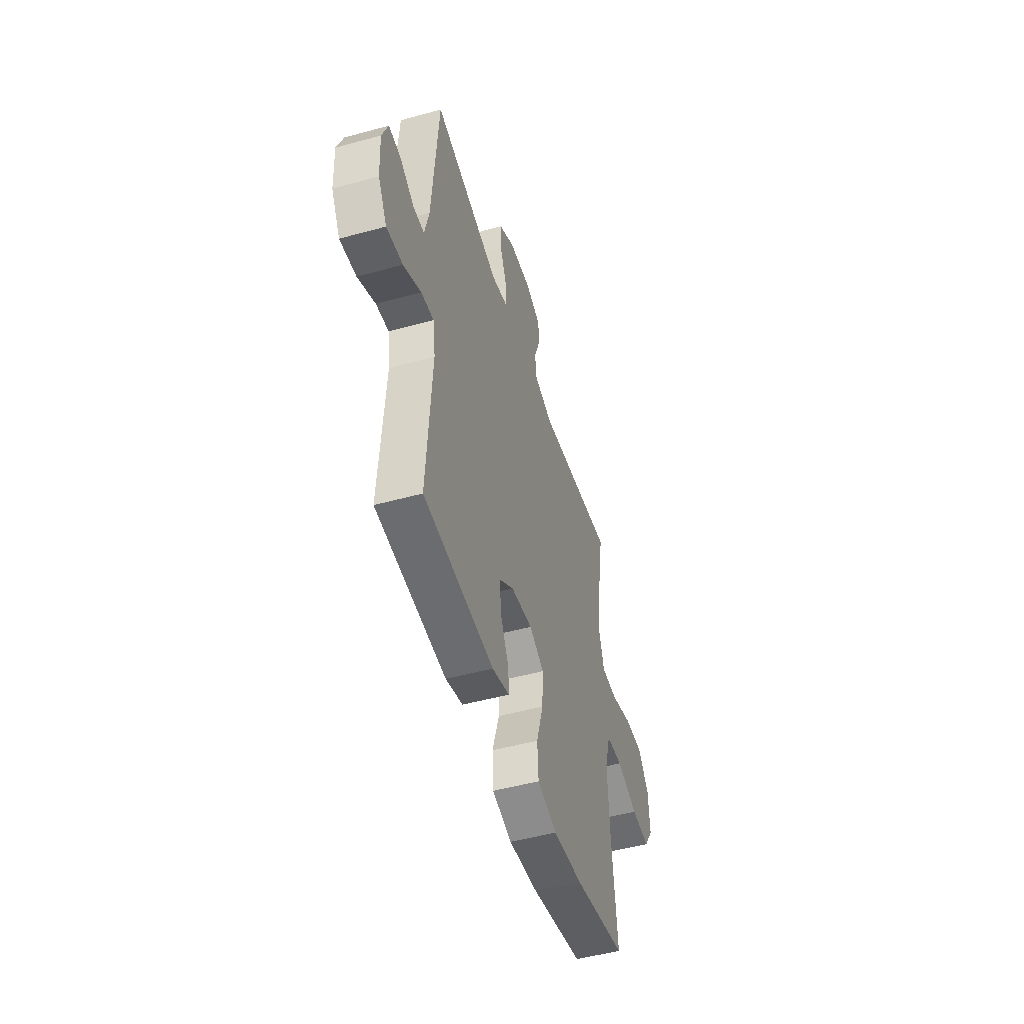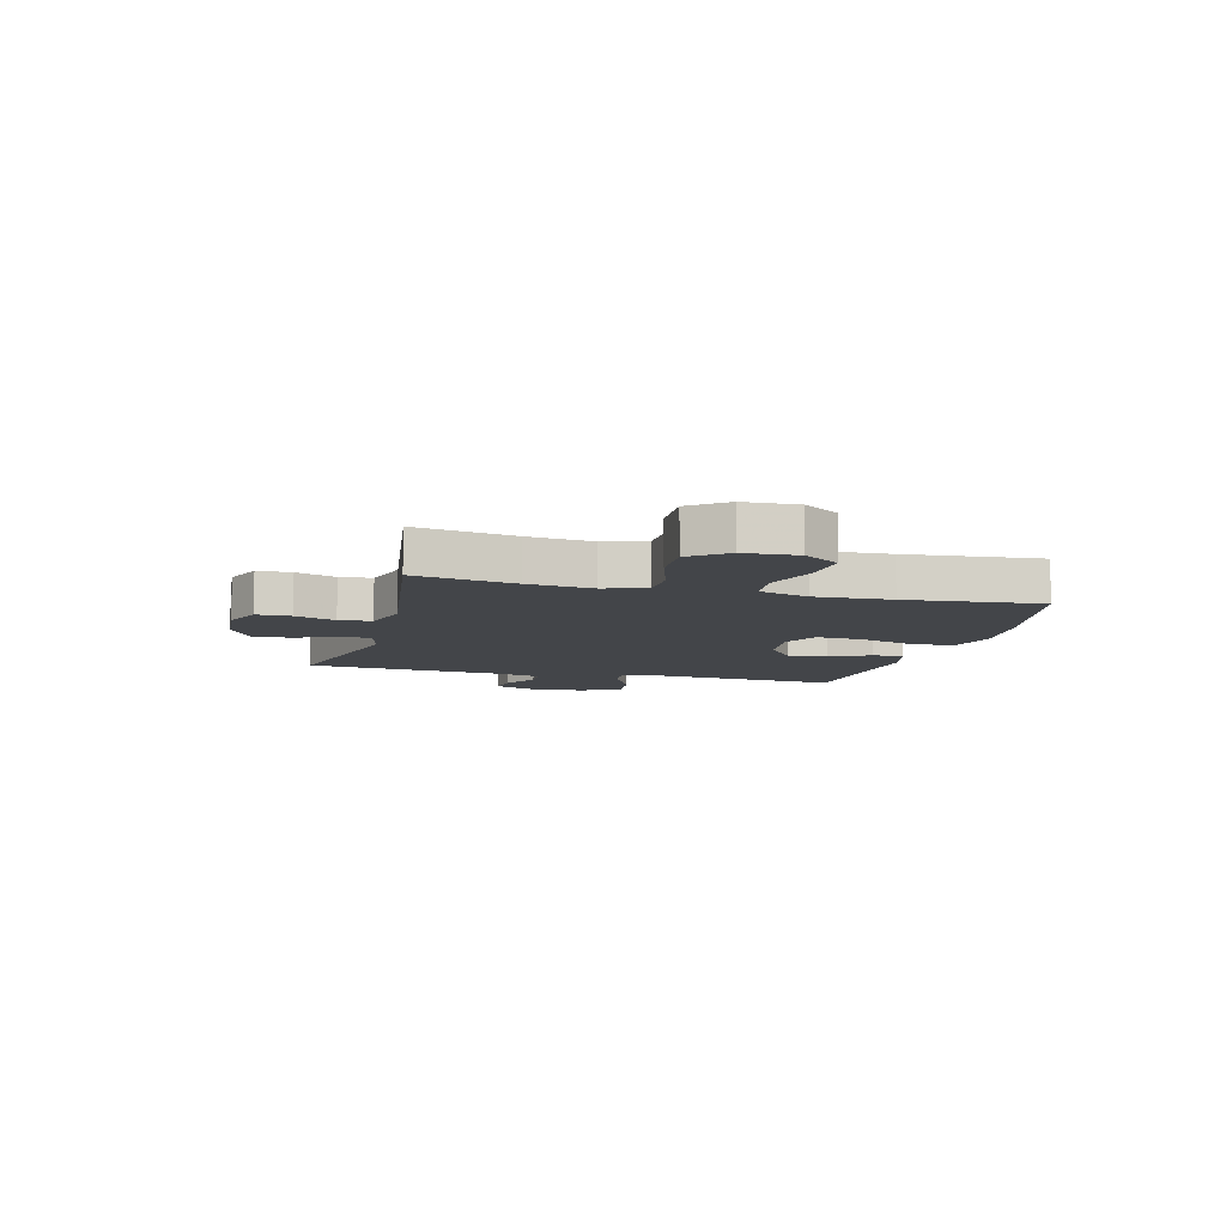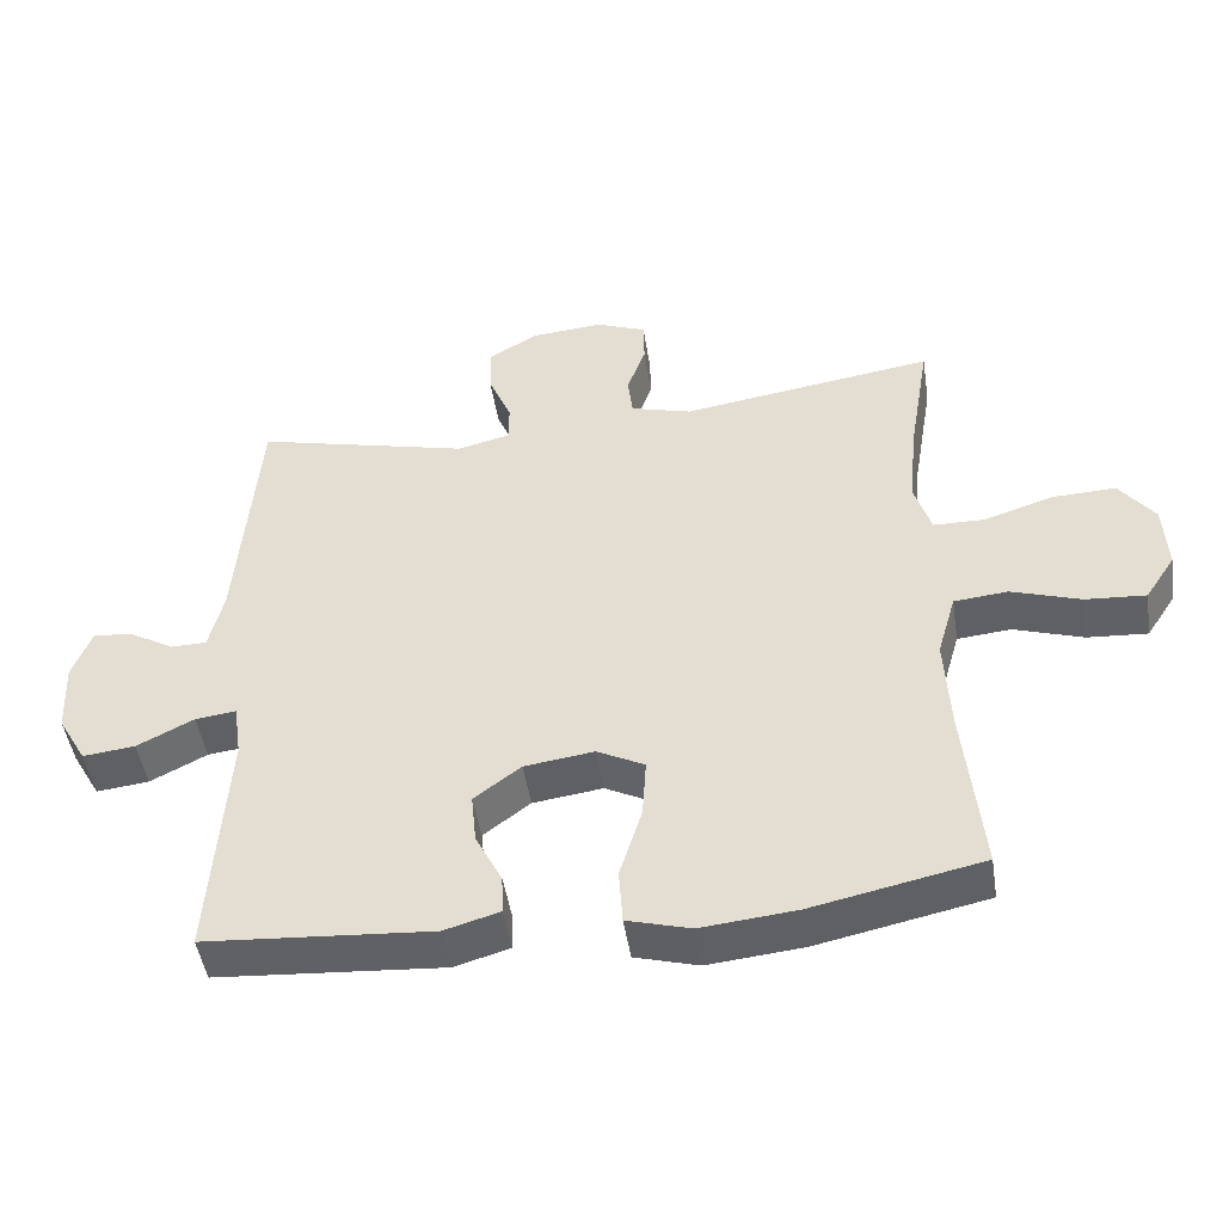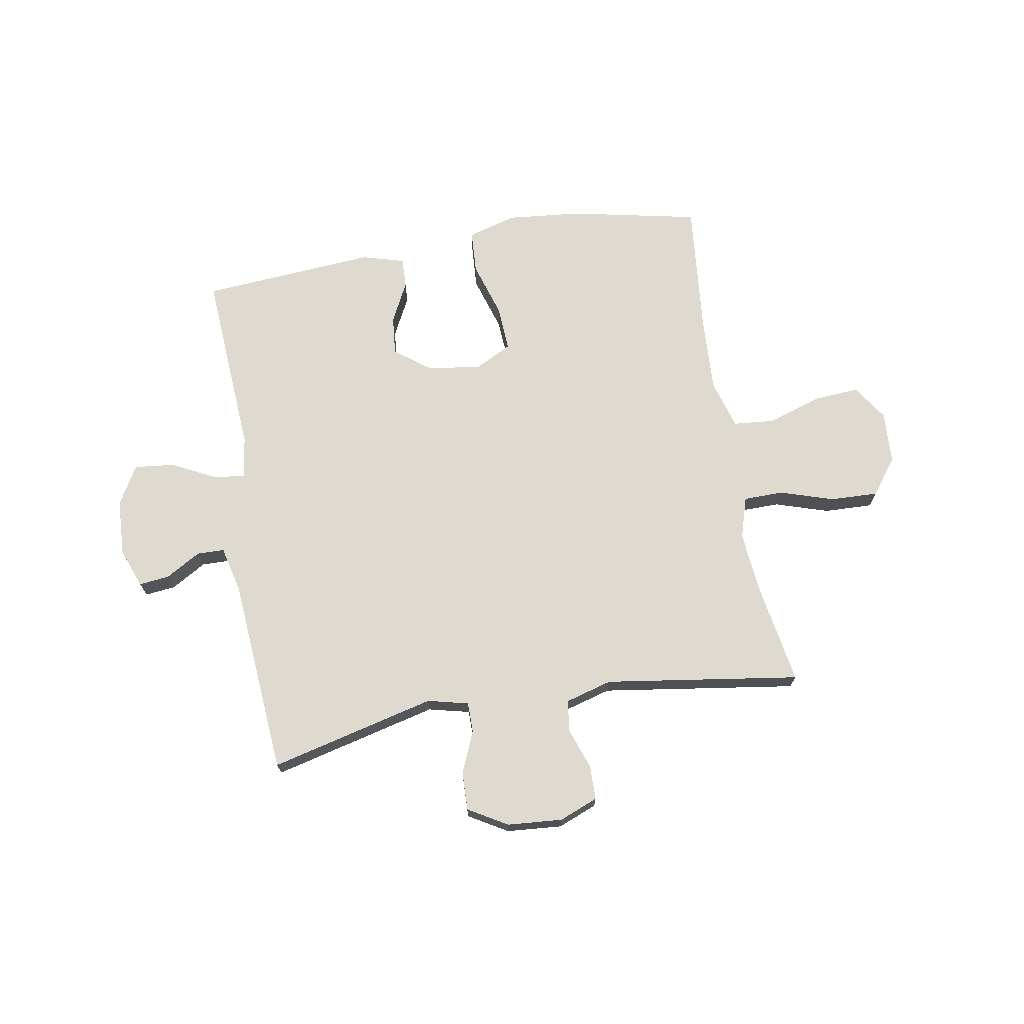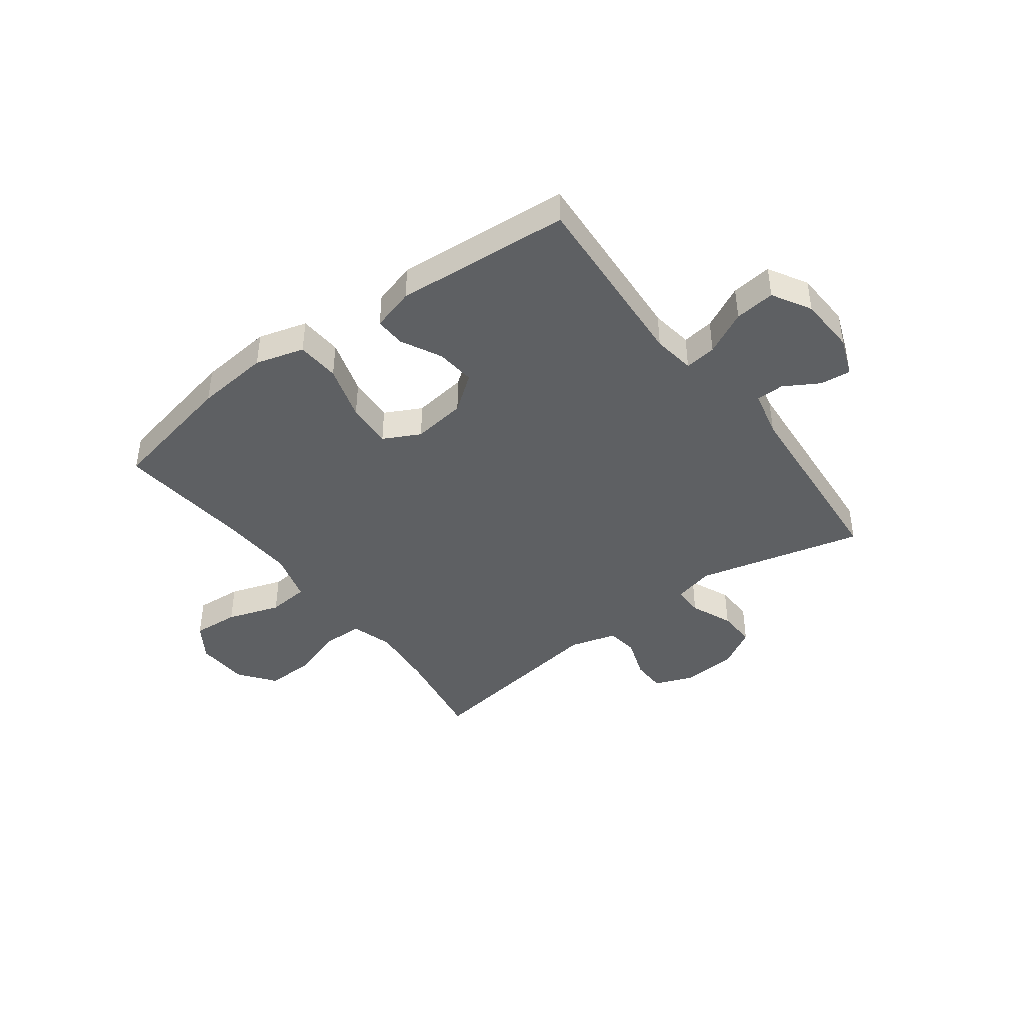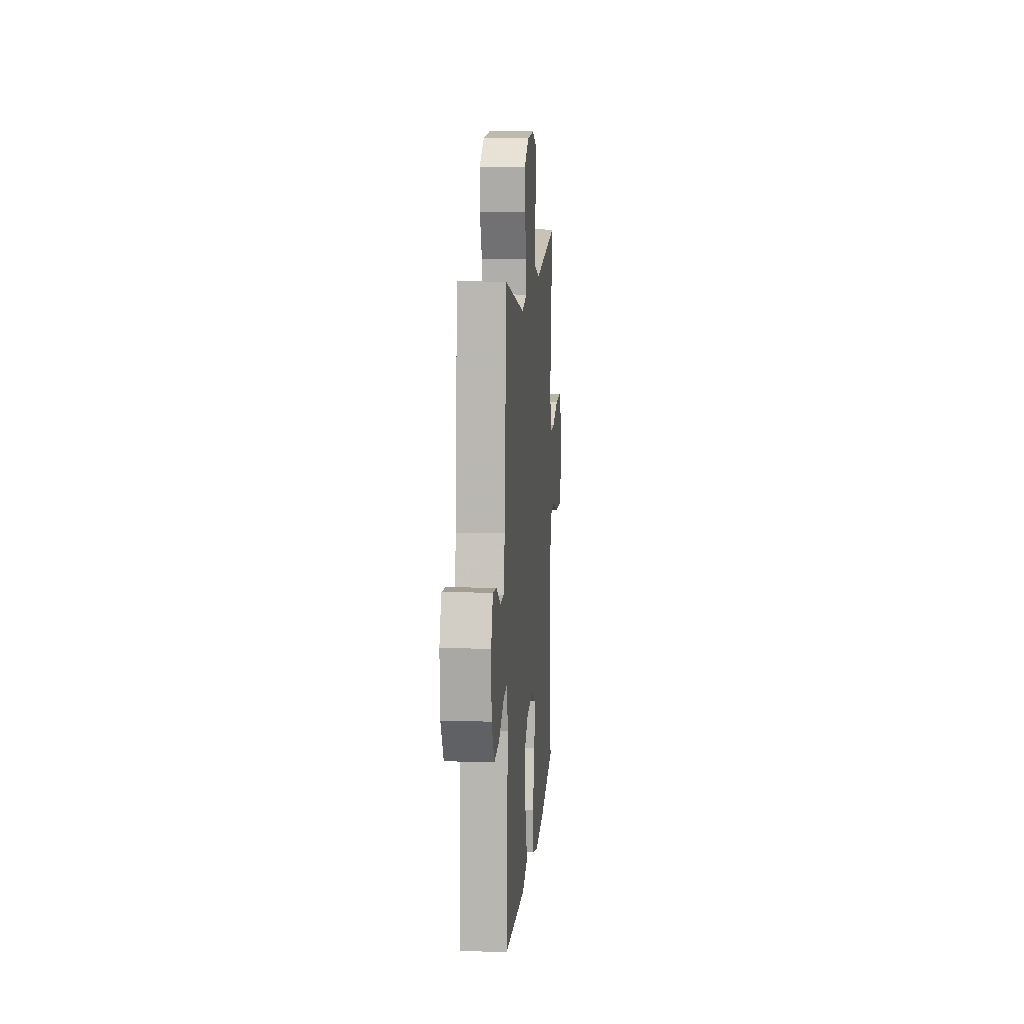
<metadata>
{"format":"obj","ext":"obj","renderer":"f3d","projection":"perspective","resolution":1024,"background":"white","views":[{"elev":-49.7,"azim":-73.1,"up":"+Z"},{"elev":-8.9,"azim":75.1,"up":"+Y"},{"elev":-47.6,"azim":8.8,"up":"+Z"},{"elev":70.8,"azim":-9.8,"up":"+Y"},{"elev":-42.5,"azim":-143.2,"up":"+Y"},{"elev":11.2,"azim":-85.3,"up":"+Z"}]}
</metadata>
<code>
v 0.5 0.07 -0.5
v 0.265 0.07 -0.549
v 0.132 0.07 -0.562
v 0.044 0.07 -0.537
v 0.039 0.07 -0.459
v 0.07 0.07 -0.358
v 0.075 0.07 -0.275
v 0.009 0.07 -0.241
v -0.088 0.07 -0.254
v -0.153 0.07 -0.303
v -0.146 0.07 -0.374
v -0.109 0.07 -0.447
v -0.107 0.07 -0.502
v -0.184 0.07 -0.524
v -0.5 0.07 -0.5
v -0.478 0.07 -0.164
v -0.489 0.07 -0.088
v -0.546 0.07 -0.095
v -0.625 0.07 -0.135
v -0.698 0.07 -0.143
v -0.738 0.07 -0.073
v -0.743 0.07 0.03
v -0.716 0.07 0.101
v -0.661 0.07 0.095
v -0.598 0.07 0.058
v -0.548 0.07 0.059
v -0.528 0.07 0.144
v -0.5 0.07 0.5
v -0.2 0.07 0.426
v -0.126 0.07 0.444
v -0.126 0.07 0.499
v -0.158 0.07 0.575
v -0.16 0.07 0.644
v -0.09 0.07 0.685
v 0.01 0.07 0.693
v 0.08 0.07 0.665
v 0.081 0.07 0.603
v 0.055 0.07 0.53
v 0.062 0.07 0.472
v 0.147 0.07 0.448
v 0.5 0.07 0.5
v 0.47 0.07 0.32
v 0.459 0.07 0.204
v 0.482 0.07 0.129
v 0.554 0.07 0.128
v 0.651 0.07 0.159
v 0.738 0.07 0.162
v 0.787 0.07 0.097
v 0.792 0.07 0.002
v 0.75 0.07 -0.062
v 0.666 0.07 -0.056
v 0.57 0.07 -0.024
v 0.495 0.07 -0.031
v 0.469 0.07 -0.121
v 0.476 0.07 -0.257
v 0.5 0 -0.5
v 0.265 0 -0.549
v 0.132 0 -0.562
v 0.044 0 -0.537
v 0.039 0 -0.459
v 0.07 0 -0.358
v 0.075 0 -0.275
v 0.009 0 -0.241
v -0.088 0 -0.254
v -0.153 0 -0.303
v -0.146 0 -0.374
v -0.109 0 -0.447
v -0.107 0 -0.502
v -0.184 0 -0.524
v -0.5 0 -0.5
v -0.478 0 -0.164
v -0.489 0 -0.088
v -0.546 0 -0.095
v -0.625 0 -0.135
v -0.698 0 -0.143
v -0.738 0 -0.073
v -0.743 0 0.03
v -0.716 0 0.101
v -0.661 0 0.095
v -0.598 0 0.058
v -0.548 0 0.059
v -0.528 0 0.144
v -0.5 0 0.5
v -0.2 0 0.426
v -0.126 0 0.444
v -0.126 0 0.499
v -0.158 0 0.575
v -0.16 0 0.644
v -0.09 0 0.685
v 0.01 0 0.693
v 0.08 0 0.665
v 0.081 0 0.603
v 0.055 0 0.53
v 0.062 0 0.472
v 0.147 0 0.448
v 0.5 0 0.5
v 0.47 0 0.32
v 0.459 0 0.204
v 0.482 0 0.129
v 0.554 0 0.128
v 0.651 0 0.159
v 0.738 0 0.162
v 0.787 0 0.097
v 0.792 0 0.002
v 0.75 0 -0.062
v 0.666 0 -0.056
v 0.57 0 -0.024
v 0.495 0 -0.031
v 0.469 0 -0.121
v 0.476 0 -0.257
f 49 50 51 52
f 49 52 53
f 48 49 53
f 45 46 47 48
f 44 45 48 53
f 43 44 53 54
f 40 41 42
f 39 40 42 43
f 35 36 37 38
f 35 38 39
f 34 35 39
f 31 32 33 34
f 30 31 34 39
f 29 30 39 43
f 27 28 29 43
f 22 23 24 25
f 22 25 26
f 21 22 26
f 18 19 20 21
f 17 18 21 26
f 13 14 15 16
f 11 12 13 16
f 10 11 16 17
f 9 10 17 26
f 3 4 5 6
f 3 6 7
f 55 1 2 3
f 54 55 3 7
f 8 9 26 27
f 27 43 54
f 7 8 27 54
f 107 106 105 104
f 108 107 104
f 108 104 103
f 103 102 101 100
f 108 103 100 99
f 109 108 99 98
f 97 96 95
f 98 97 95 94
f 93 92 91 90
f 94 93 90
f 94 90 89
f 89 88 87 86
f 94 89 86 85
f 98 94 85 84
f 98 84 83 82
f 80 79 78 77
f 81 80 77
f 81 77 76
f 76 75 74 73
f 81 76 73 72
f 71 70 69 68
f 71 68 67 66
f 72 71 66 65
f 81 72 65 64
f 61 60 59 58
f 62 61 58
f 58 57 56 110
f 62 58 110 109
f 82 81 64 63
f 109 98 82
f 109 82 63 62
f 1 56 57 2
f 2 57 58 3
f 3 58 59 4
f 4 59 60 5
f 5 60 61 6
f 6 61 62 7
f 7 62 63 8
f 8 63 64 9
f 9 64 65 10
f 10 65 66 11
f 11 66 67 12
f 12 67 68 13
f 13 68 69 14
f 14 69 70 15
f 15 70 71 16
f 16 71 72 17
f 17 72 73 18
f 18 73 74 19
f 19 74 75 20
f 20 75 76 21
f 21 76 77 22
f 22 77 78 23
f 23 78 79 24
f 24 79 80 25
f 25 80 81 26
f 26 81 82 27
f 27 82 83 28
f 28 83 84 29
f 29 84 85 30
f 30 85 86 31
f 31 86 87 32
f 32 87 88 33
f 33 88 89 34
f 34 89 90 35
f 35 90 91 36
f 36 91 92 37
f 37 92 93 38
f 38 93 94 39
f 39 94 95 40
f 40 95 96 41
f 41 96 97 42
f 42 97 98 43
f 43 98 99 44
f 44 99 100 45
f 45 100 101 46
f 46 101 102 47
f 47 102 103 48
f 48 103 104 49
f 49 104 105 50
f 50 105 106 51
f 51 106 107 52
f 52 107 108 53
f 53 108 109 54
f 54 109 110 55
f 55 110 56 1

</code>
